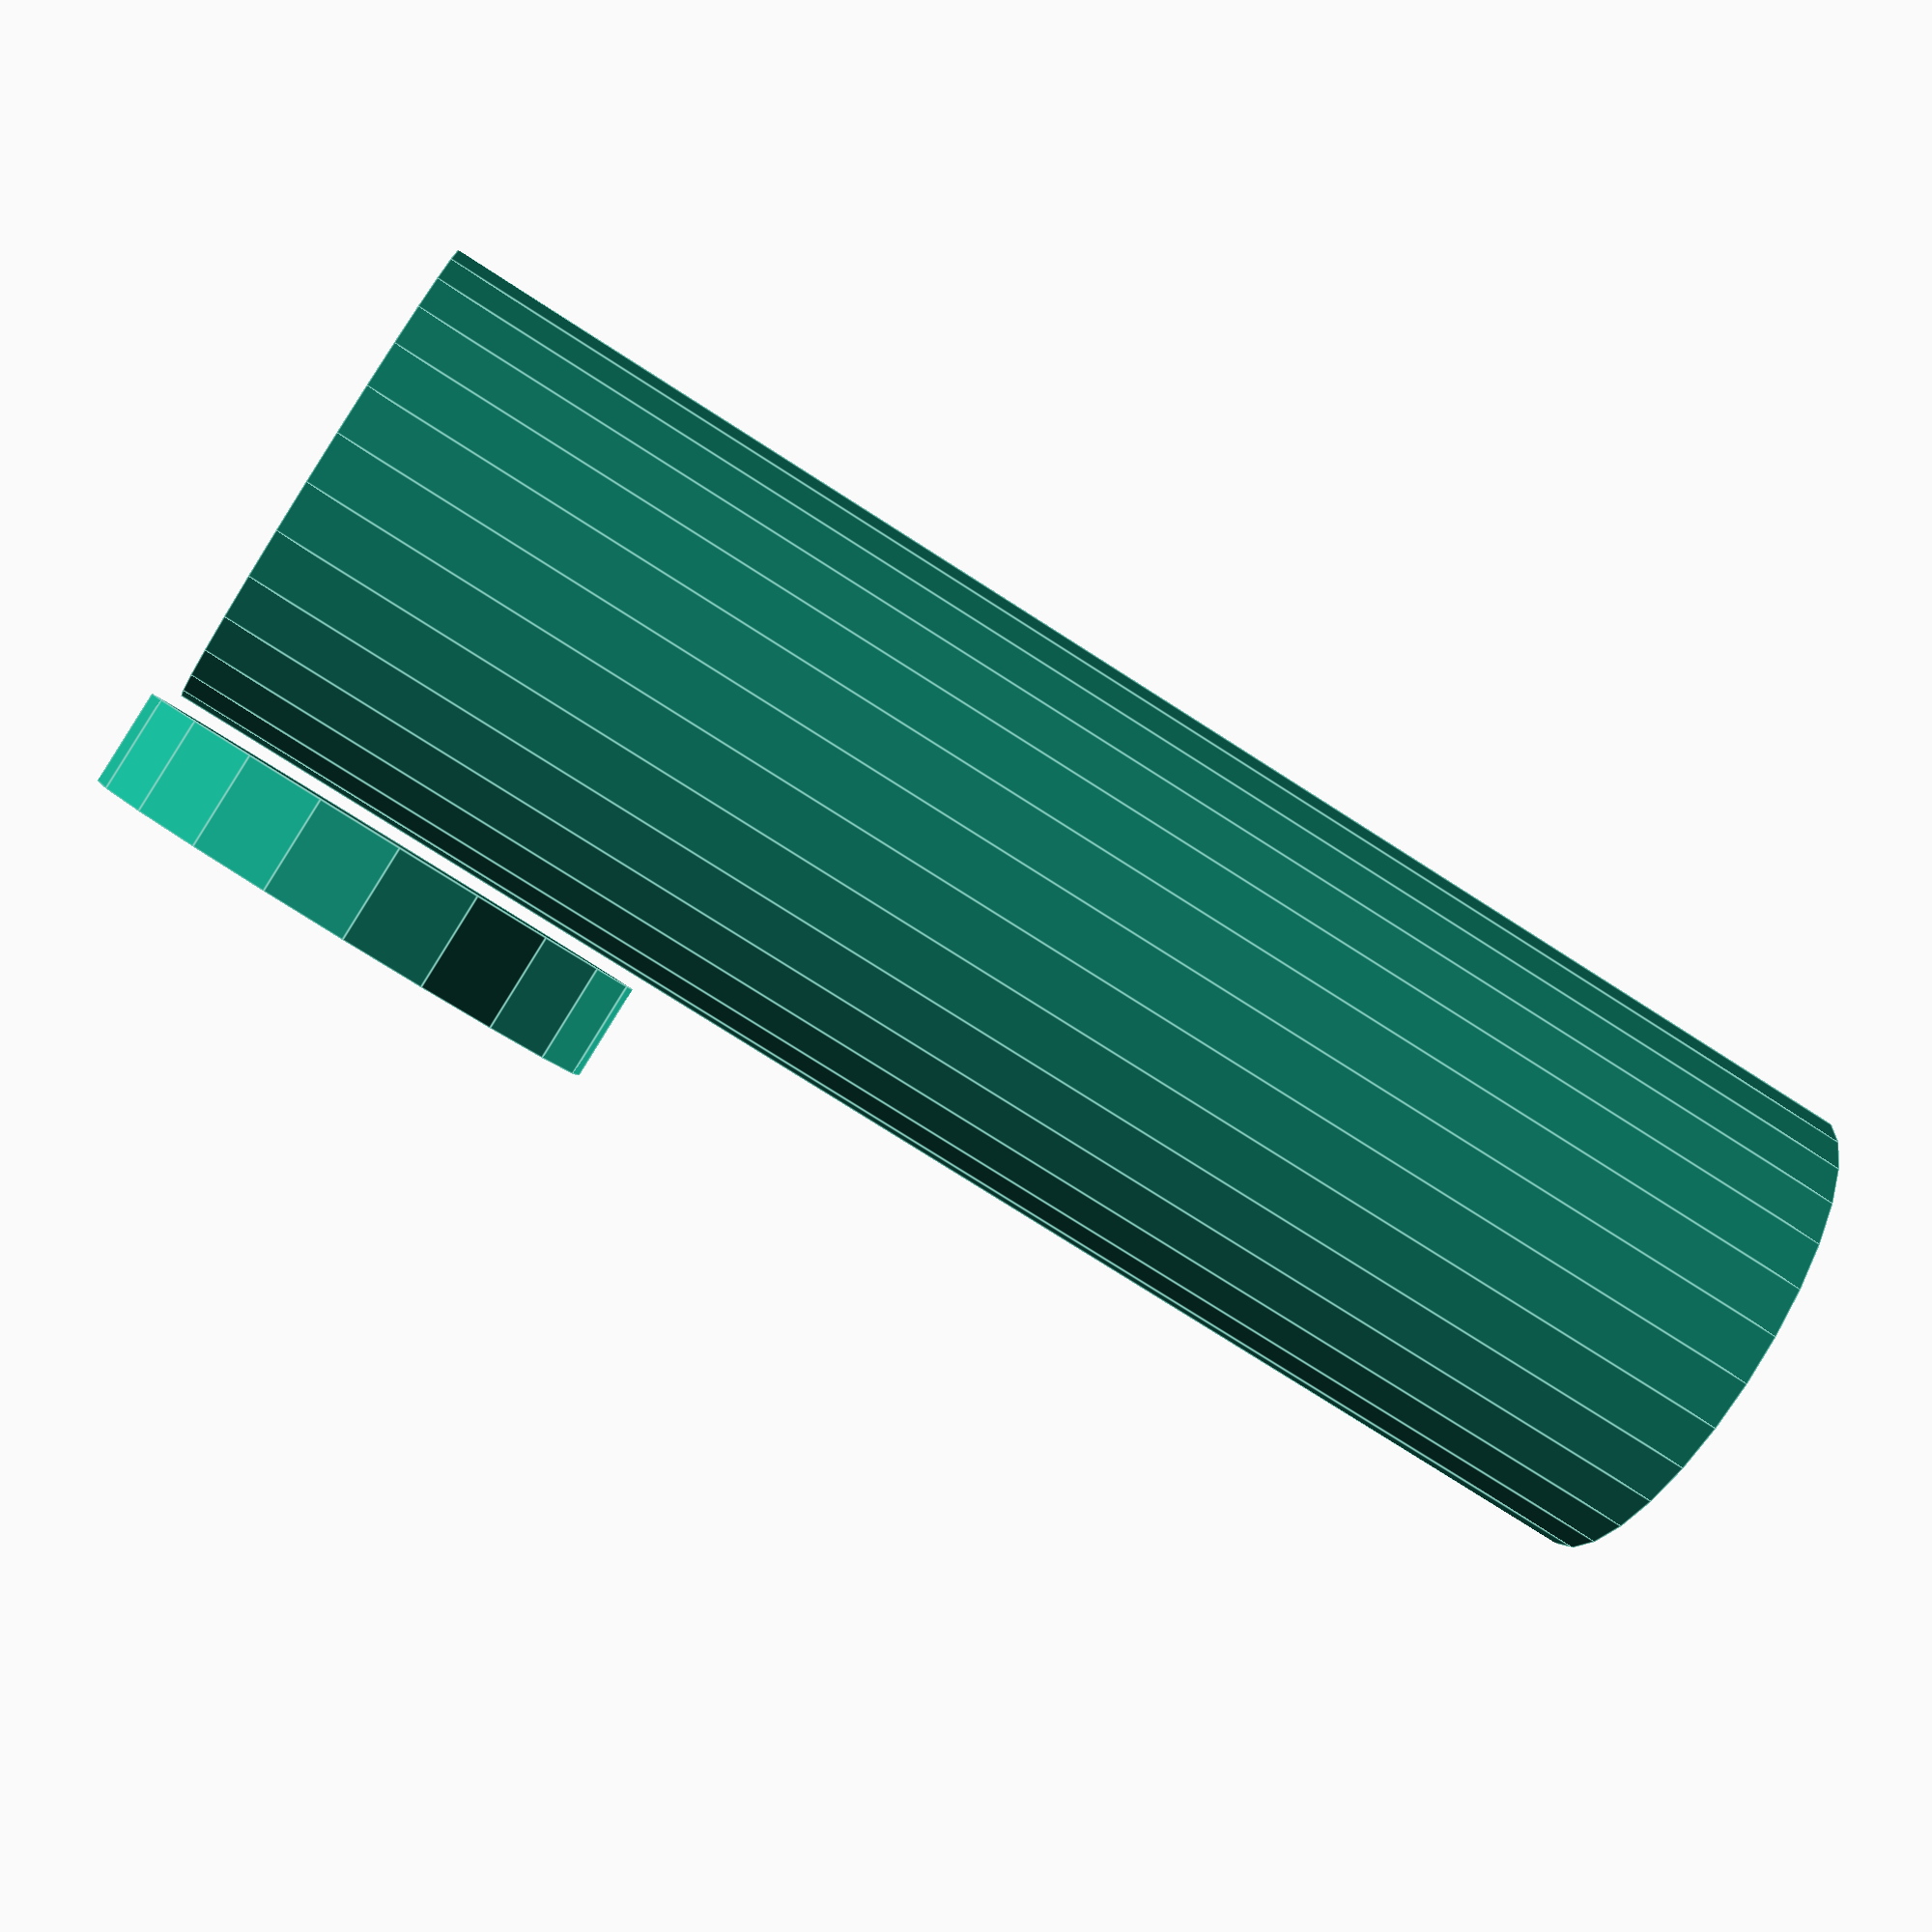
<openscad>
// Configurable Settings
th=1;

// FYI:
// h_AA_battery = 50.5;
// r_AA_battery = 14.5/2;
// r_18650_battery = 18/2;
// h_18650_battery = 65;
h_battery = 65;
r_battery = 18.5/2;


r_led_star_6_side = 20/2;

h_led_star_6_side = 1;  // TODO
// derived configuration
ro_battery = r_battery + th;
h_led_star_holder = h_led_star_6_side + .5 + th + 1.5;



module _led_star(h=h_led_star_6_side){
  r_holder = 3/2;
  difference(){
    // hexagon
    union(){
      cube([h, 2*r_led_star_6_side/1.75, 2*r_led_star_6_side], center=true);
      rotate([-60,0,0])cube([h, 2*r_led_star_6_side/1.75, 2*r_led_star_6_side], center=true);
      rotate([60,0,0])cube([h, 2*r_led_star_6_side/1.75, 2*r_led_star_6_side], center=true);
    }
    rotate([0,90,0]) {
      for (d=[0:360/6:360-360/6]) {
        rotate([0,0,360/6/2 +d])translate([r_led_star_6_side+r_holder/2,0,0])
          cylinder(r=3/2, h=h+1, center=true, $fn=20);
      }
      /* cylinder(r=r_led_star_6_side, h=h, center=true, $fn=6); */
    }

  }
}
module _led_star_holder(){
  difference(){
    rotate([0,90,0])
      cylinder(r=r_led_star_6_side+th, h=h_led_star_holder, $fn=20);
    translate([h_led_star_holder/2+th,0,0])_led_star(h=h_led_star_holder);
  }
}

module _battery_cutout(){
  difference(){
    cylinder(r=ro_battery, h=h_battery, center=true);
    cylinder(r=r_battery, h=h_battery+1, center=true);
  }
}

// battery
translate([-ro_battery,0,h_battery/2])
  _battery_cutout();
  // led star
translate([h_led_star_6_side/2,0,h_battery-r_led_star_6_side])
  _led_star_holder();

</openscad>
<views>
elev=255.3 azim=345.6 roll=122.8 proj=p view=edges
</views>
